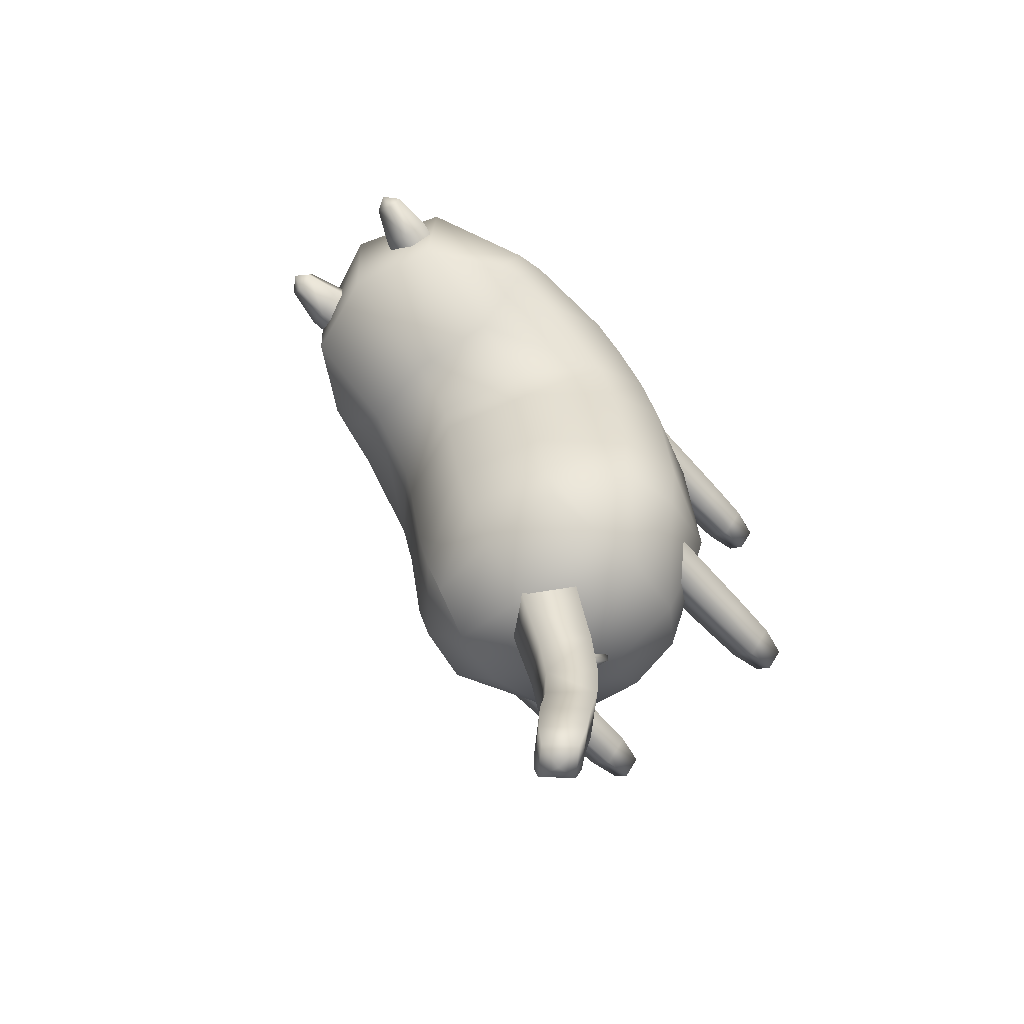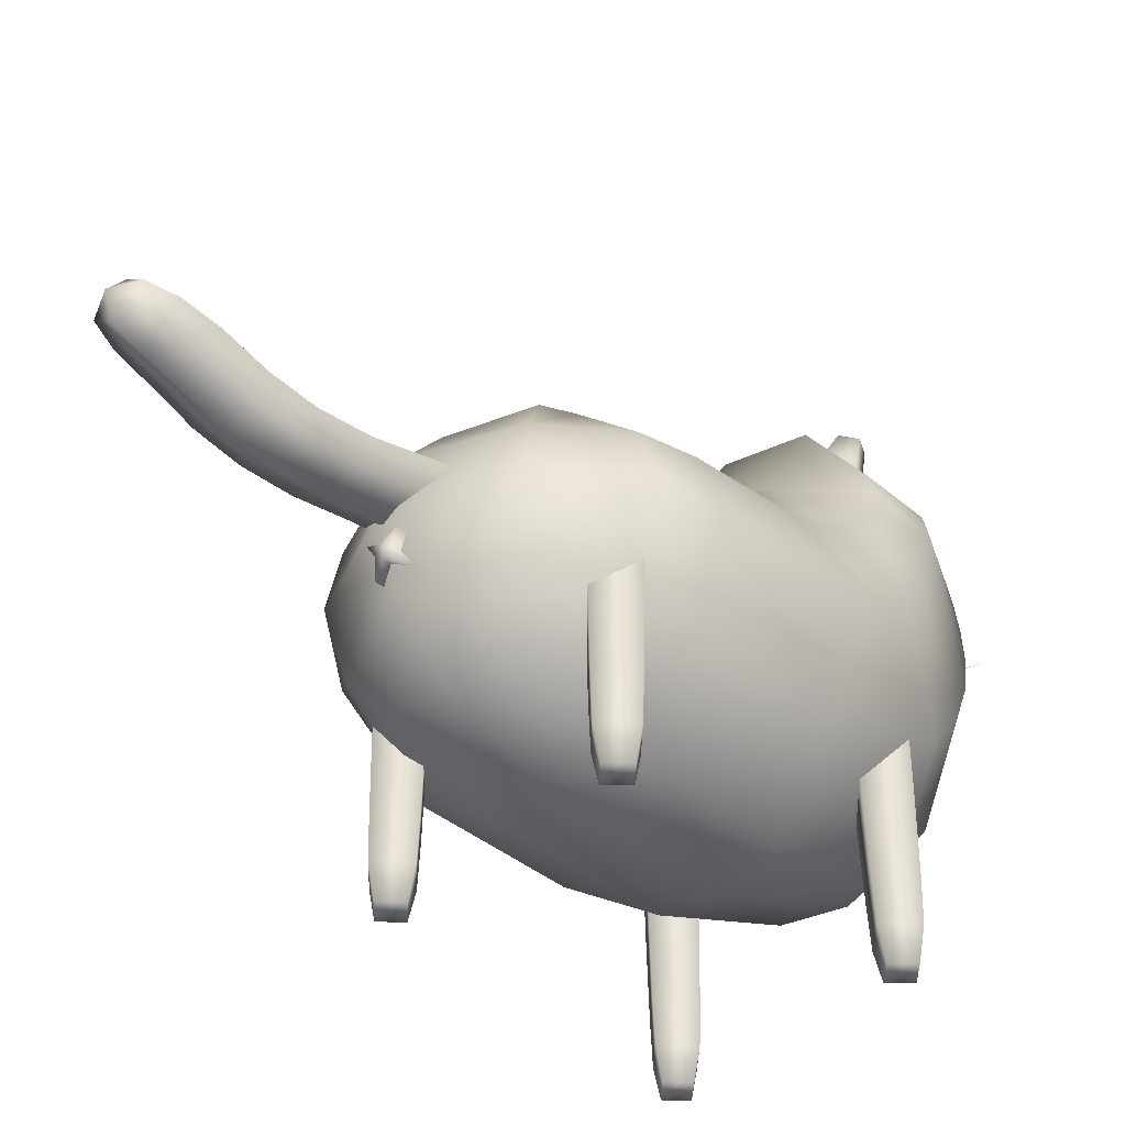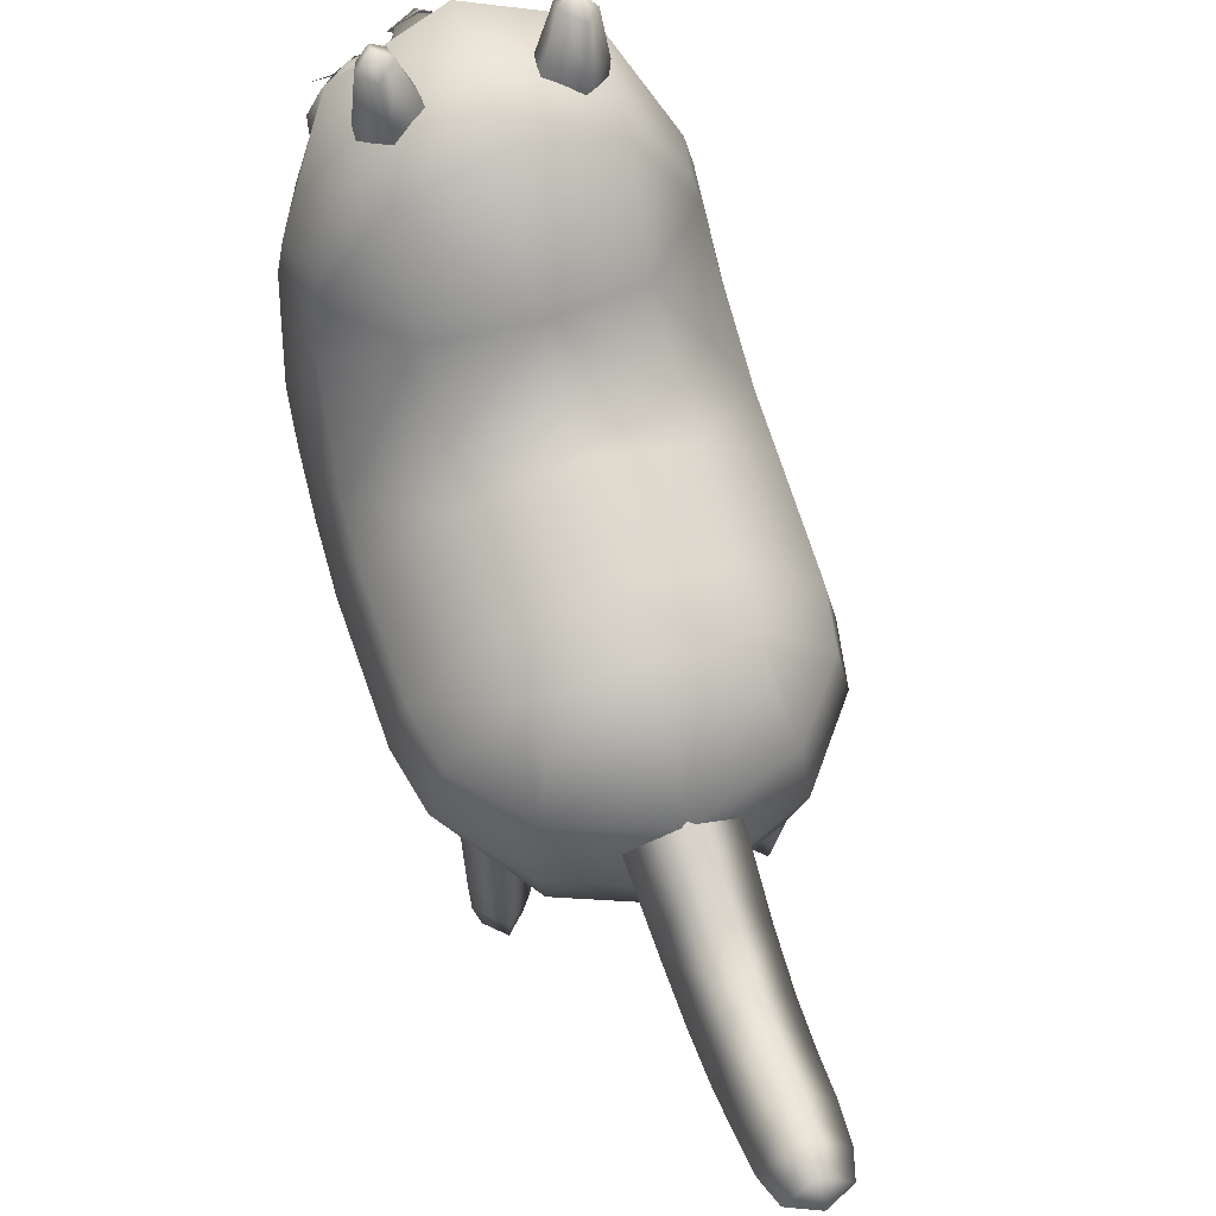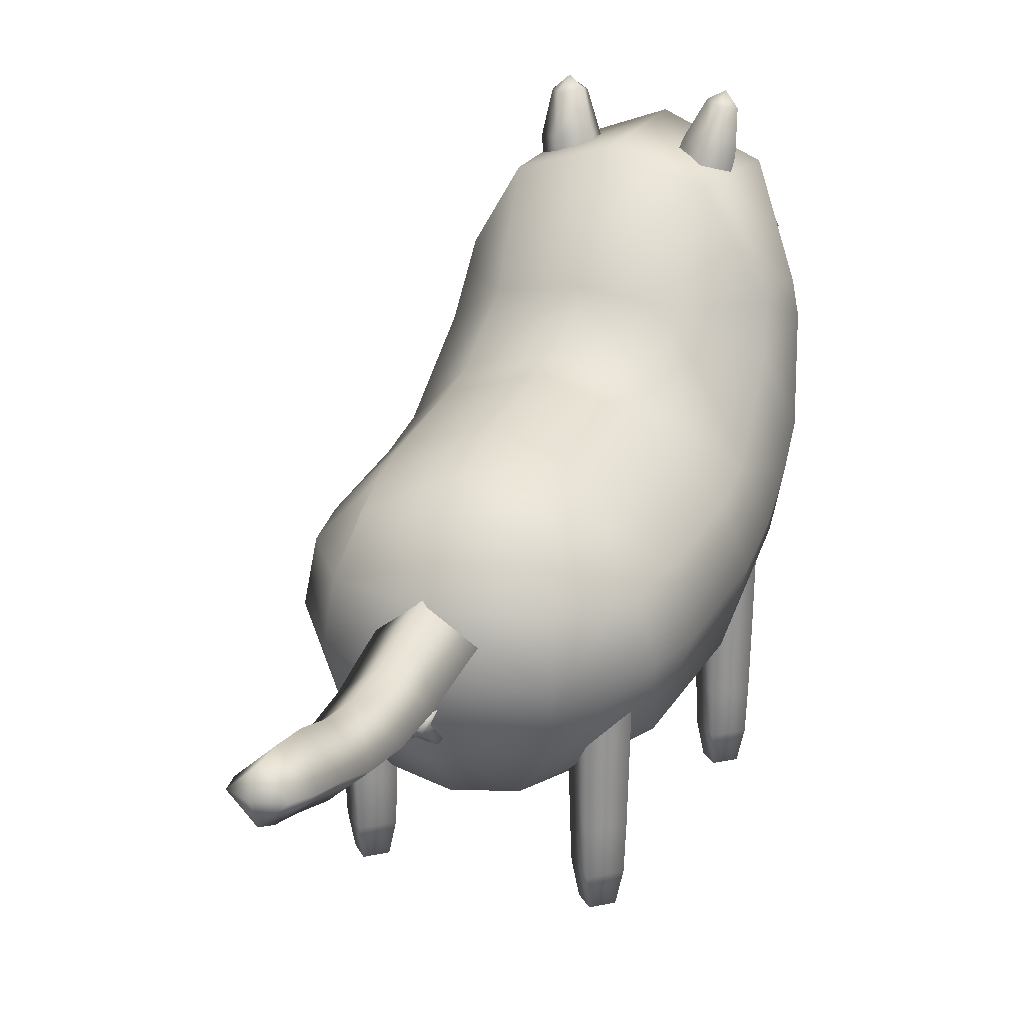
<metadata>
{"format":"obj","ext":"obj","renderer":"f3d","projection":"perspective","resolution":1024,"background":"white","views":[{"elev":-63.9,"azim":-137.4,"up":"+Z"},{"elev":-44.7,"azim":-136.7,"up":"+Y"},{"elev":58.8,"azim":161.4,"up":"+Y"},{"elev":20.9,"azim":-155.5,"up":"+Y"}]}
</metadata>
<code>
o Cat_Cat.001
v 0.3053 0.53 -0.9165
v 0.2792 1.129 -0.8661
v 0.1963 0.3868 -0.8662
v 0.3435 0.763 -0.976
v 0.3214 0.9643 -0.9484
v 0.4523 0.4776 -0.5175
v 0.4593 0.5257 0.00809
v 0.5344 0.7707 -0.7338
v 0.5736 0.7837 -0.5402
v 0.5815 0.8421 -0.1244
v 0.5761 0.913 0.05862
v 0.492 0.9743 -0.7338
v 0.5236 0.9981 -0.559
v 0.5305 1.059 -0.2029
v 0.5253 1.117 -0.04742
v 0.2893 1.188 -0.7412
v 0.2976 1.232 -0.58
v 0.3019 1.295 -0.2699
v 0.301 1.336 -0.1407
v 0.1911 0.2895 -0.5181
v 0.196 0.3343 0.07978
v 0.2389 1.673 0.7377
v 0.2923 1.856 0.2078
v 0.325 1.854 0.5945
v 0.2024 0.7631 0.7124
v 0.2472 1.287 0.7914
v 0.1249 1.313 0.8372
v 0.5617 1.139 0.3111
v 0.4527 0.9024 0.549
v 0.476 1.524 0.2427
v 0.5235 1.442 0.4198
v 0.4226 1.322 0.6679
v 0.5691 1.023 0.2094
v 0.457 0.7448 0.4279
v 0.2029 0.5862 0.5804
v 0.3582 0.8508 0.415
v 0.3027 -0.000942 0.3153
v 0.2587 0.8498 0.3155
v 0.3583 -0.000942 0.2597
v 0.3582 0.8477 0.216
v 0.4141 -0.000942 0.3153
v 0.4577 0.8496 0.3155
v 0.3582 0.2551 0.4017
v 0.3582 0.5003 0.4081
v 0.2656 0.4959 0.3155
v 0.272 0.2521 0.3155
v 0.3582 0.4924 0.223
v 0.3582 0.2499 0.2293
v 0.4507 0.4974 0.3155
v 0.4444 0.2539 0.3155
v 0.2787 0.1046 0.3155
v 0.3582 0.1043 0.236
v 0.4378 0.105 0.3155
v 0.3586 0.1051 0.3948
v 0.3599 -0.000942 0.3701
v 0.3582 0.8506 -0.5887
v 0.3027 -0.000942 -0.6882
v 0.2587 0.8509 -0.6881
v 0.3583 -0.000952 -0.7439
v 0.3582 0.8509 -0.7876
v 0.4141 -0.000942 -0.6882
v 0.4577 0.8508 -0.6881
v 0.3582 0.2556 -0.6019
v 0.3582 0.5018 -0.5956
v 0.2656 0.5018 -0.6881
v 0.272 0.2556 -0.6881
v 0.3582 0.5018 -0.7807
v 0.3582 0.2554 -0.7745
v 0.4507 0.5018 -0.6881
v 0.4444 0.2556 -0.6881
v 0.2787 0.1052 -0.6881
v 0.3582 0.1043 -0.7696
v 0.4378 0.1052 -0.6881
v 0.3586 0.1052 -0.6087
v 0.3599 -0.000942 -0.6328
v 0.08765 0.828 -1.938
v 0.1145 0.8185 -1.854
v 0.1477 0.8568 -1.088
v 0.1558 0.9118 -0.8941
v 0.2827 1.849 0.4735
v 0.129 1.882 0.4708
v 0.1275 1.868 0.3976
v 0.3631 1.618 0.6601
v 0.3082 1.717 0.66
v 0.2122 1.763 0.6994
v 0.1285 1.717 0.7604
v 0.09998 1.618 0.807
v 0.1549 1.518 0.8071
v 0.2509 1.472 0.7677
v 0.3346 1.519 0.7067
v 0.3557 1.628 0.7087
v 0.3118 1.708 0.7087
v 0.235 1.745 0.7401
v 0.168 1.708 0.7889
v 0.1452 1.628 0.8262
v 0.1891 1.549 0.8262
v 0.2659 1.512 0.7948
v 0.3329 1.549 0.746
v 0.08459 1.552 0.9665
v 0.07869 1.45 0.9554
v 0.06785 1.584 0.9482
v 0.1517 1.488 0.8408
v 0.1012 1.642 0.8315
v 0.2499 1.435 0.7943
v 0.4087 1.442 0.6702
v 0.5 1.541 0.4319
v 0.4574 1.603 0.2541
v 0.1951 1.121 0.8118
v 0.4982 1.372 0.1859
v 0.4343 1.197 0.6554
v 0.2841 1.523 0.05156
v 0.1009 1.509 0.9119
v 0.0975 1.499 0.9202
v 0.0968 1.508 0.9301
v 0.1002 1.518 0.9218
v 0.2938 1.466 0.9449
v 0.09589 1.456 0.9037
v 0.08945 1.447 0.9103
v 0.09105 1.453 0.9214
v 0.09749 1.462 0.9147
v 0.233 1.348 0.9182
v 0.1388 0.7936 -1.276
v 0.1329 0.7638 -1.446
v 0.1289 0.7697 -1.594
v 0.1244 0.803 -1.734
v 0.1997 0.9465 0.7824
v 0.4445 1.059 0.6199
v 0.05137 0.6947 -1.075
v 0.04987 0.591 -1.074
v 0.02185 0.6328 -1.106
v 0.05298 0.5981 -1.037
v 0.04844 0.6819 -1.11
v 0.02842 0.6468 -1.06
v 0.301 1.829 0.4076
v 0.2014 1.851 0.4827
v 0.2225 1.838 0.3482
v 0.2334 2.065 0.4984
v 0.2836 1.918 0.4718
v 0.2689 2.033 0.4867
v 0.1944 2.044 0.495
v 0.1518 1.944 0.4756
v 0.1442 1.942 0.4093
v 0.3092 1.909 0.4144
v 0.2862 2.047 0.4403
v 0.2366 2.092 0.4551
v 0.1873 2.059 0.4437
v 0.2318 2.039 0.4999
v 0.2157 1.928 0.4885
v 0.2366 1.922 0.3499
v 0.2433 2.046 0.3922
v 0.3191 1.662 0.7319
v 0.2735 1.712 0.7403
v 0.213 1.722 0.769
v 0.1733 1.68 0.8036
v 0.172 1.616 0.8254
v 0.2172 1.566 0.8175
v 0.2777 1.555 0.7886
v 0.3179 1.598 0.7533
v -0.3053 0.53 -0.9165
v -0.2792 1.129 -0.8661
v -0.1963 0.3868 -0.8662
v -0.3435 0.763 -0.976
v -0.3214 0.9643 -0.9484
v -0.4523 0.4776 -0.5175
v -0.4593 0.5257 0.00809
v -0.5344 0.7707 -0.7338
v -0.5736 0.7837 -0.5402
v -0.5815 0.8421 -0.1244
v -0.5761 0.913 0.05862
v -0.492 0.9743 -0.7338
v -0.5236 0.9981 -0.559
v -0.5305 1.059 -0.2029
v -0.5253 1.117 -0.04742
v -0.2893 1.188 -0.7412
v -0.2976 1.232 -0.58
v -0.3019 1.295 -0.2699
v -0.301 1.336 -0.1407
v -0.1911 0.2895 -0.5181
v -0.196 0.3343 0.07978
v -0.2389 1.673 0.7377
v -0.2923 1.856 0.2078
v -0.325 1.854 0.5945
v -0.2024 0.7631 0.7124
v -0.2472 1.287 0.7914
v -0.1249 1.313 0.8372
v -0.5617 1.139 0.3111
v -0.4527 0.9024 0.549
v -0.476 1.524 0.2427
v -0.5235 1.442 0.4198
v -0.4226 1.322 0.6679
v -0.5691 1.023 0.2094
v -0.457 0.7448 0.4279
v -0.2029 0.5862 0.5804
v -0.3582 0.8508 0.415
v -0.3027 -0.000942 0.3153
v -0.2587 0.8498 0.3155
v -0.3583 -0.000942 0.2597
v -0.3582 0.8477 0.216
v -0.4141 -0.000942 0.3153
v -0.4577 0.8496 0.3155
v -0.3582 0.2551 0.4017
v -0.3582 0.5003 0.4081
v -0.2656 0.4959 0.3155
v -0.272 0.2521 0.3155
v -0.3582 0.4924 0.223
v -0.3582 0.2499 0.2293
v -0.4507 0.4974 0.3155
v -0.4444 0.2539 0.3155
v -0.2787 0.1046 0.3155
v -0.3582 0.1043 0.236
v -0.4378 0.105 0.3155
v -0.3586 0.1051 0.3948
v -0.3599 -0.000942 0.3701
v -0.3582 0.8506 -0.5887
v -0.3027 -0.000942 -0.6882
v -0.2587 0.8509 -0.6881
v -0.3583 -0.000952 -0.7439
v -0.3582 0.8509 -0.7876
v -0.4141 -0.000942 -0.6882
v -0.4577 0.8508 -0.6881
v -0.3582 0.2556 -0.6019
v -0.3582 0.5018 -0.5956
v -0.2656 0.5018 -0.6881
v -0.272 0.2556 -0.6881
v -0.3582 0.5018 -0.7807
v -0.3582 0.2554 -0.7745
v -0.4507 0.5018 -0.6881
v -0.4444 0.2556 -0.6881
v -0.2787 0.1052 -0.6881
v -0.3582 0.1043 -0.7696
v -0.4378 0.1052 -0.6881
v -0.3586 0.1052 -0.6087
v -0.3599 -0.000942 -0.6328
v 0 0.9079 -1.929
v -0.08765 0.828 -1.938
v 0 0.7481 -1.944
v 0 0.832 -1.979
v 0 0.7166 -1.863
v -0 0.7377 -1.06
v -0.1145 0.8185 -1.854
v -0.1477 0.8568 -1.088
v 0 0.9203 -1.841
v -0 0.9759 -1.117
v -0 0.7904 -0.8573
v -0.1558 0.9118 -0.8941
v -0 1.033 -0.9303
v 0 0.3657 -0.8985
v 0 1.173 -0.9238
v 0 0.9792 -1.067
v 0 0.7609 -1.118
v 0 0.5488 -1.051
v 0 1.268 -0.7716
v 0 1.332 -0.5985
v 0 1.401 -0.2866
v 0 1.431 -0.1693
v 0 0.2527 -0.5351
v 0 0.2979 0.0846
v 0 1.945 0.2073
v 0 1.707 0.8268
v 0 1.97 0.6465
v 0 0.7381 0.7471
v 0 1.282 0.8523
v 0 0.5591 0.6115
v -0.2795 1.835 0.4686
v -0.1288 1.88 0.4706
v -0.1271 1.876 0.396
v -0.3631 1.618 0.6601
v -0.3082 1.717 0.66
v -0.2122 1.763 0.6994
v -0.1285 1.717 0.7604
v -0.09998 1.618 0.807
v -0.1549 1.518 0.8071
v -0.2509 1.472 0.7677
v -0.3346 1.519 0.7067
v -0.3557 1.628 0.7087
v -0.3118 1.708 0.7087
v -0.235 1.745 0.7401
v -0.168 1.708 0.7889
v -0.1452 1.628 0.8262
v -0.1891 1.549 0.8262
v -0.2659 1.512 0.7948
v -0.3329 1.549 0.746
v 0 1.605 0.9616
v 0 1.486 0.9746
v 0 1.558 1.012
v -0.08459 1.552 0.9665
v -0.07869 1.45 0.9554
v 0 1.441 0.9702
v 0 1.593 0.9645
v -0.06785 1.584 0.9482
v -0.1517 1.488 0.8408
v -0.1012 1.642 0.8315
v -0.2499 1.435 0.7943
v -0.4087 1.442 0.6702
v -0.5 1.541 0.4319
v -0.4574 1.603 0.2541
v -0.1951 1.121 0.8118
v 0 1.109 0.8461
v -0.4982 1.372 0.1859
v -0.4343 1.197 0.6554
v 0 1.58 -0.01185
v -0.2841 1.523 0.05156
v -0.1009 1.509 0.9119
v -0.0975 1.499 0.9202
v -0.0968 1.508 0.9301
v -0.1002 1.518 0.9218
v -0.2938 1.466 0.9449
v -0.09589 1.456 0.9037
v -0.08945 1.447 0.9103
v -0.09105 1.453 0.9214
v -0.09749 1.462 0.9147
v -0.233 1.348 0.9182
v -0 0.684 -1.256
v -0.1388 0.7936 -1.276
v -0 0.9078 -1.292
v -0 0.652 -1.438
v 0 0.6573 -1.597
v 0 0.6944 -1.748
v -0.1329 0.7638 -1.446
v -0.1289 0.7697 -1.594
v -0.1244 0.803 -1.734
v -0 0.8763 -1.449
v 0 0.8813 -1.588
v 0 0.9119 -1.72
v -0.1997 0.9465 0.7824
v 0 0.9253 0.8169
v -0.4445 1.059 0.6199
v -0.05137 0.6947 -1.075
v -0.04987 0.591 -1.074
v -0.02185 0.6328 -1.106
v 0 0.6515 -1.114
v 0 0.614 -1.099
v 0 0.6218 -1.051
v -0.05298 0.5981 -1.037
v -0.04844 0.6819 -1.11
v 0 0.6714 -1.07
v -0.02842 0.6468 -1.06
v -0.297 1.823 0.4005
v -0.1985 1.842 0.478
v -0.2201 1.847 0.3431
v -0.2464 2.049 0.5235
v -0.2857 1.904 0.4767
v -0.2794 2.016 0.5074
v -0.2059 2.032 0.5172
v -0.1561 1.939 0.484
v -0.1491 1.946 0.4179
v -0.3112 1.901 0.4186
v -0.2982 2.035 0.4634
v -0.2519 2.081 0.4843
v -0.2005 2.054 0.4685
v -0.2427 2.023 0.5213
v -0.2185 1.917 0.4945
v -0.2404 1.928 0.3564
v -0.2559 2.044 0.4157
v -0.3191 1.662 0.7319
v -0.2735 1.712 0.7403
v -0.213 1.722 0.769
v -0.1733 1.68 0.8036
v -0.172 1.616 0.8254
v -0.2172 1.566 0.8175
v -0.2777 1.555 0.7886
v -0.3179 1.598 0.7533
f 5 249 248 2
f 4 250 249 5
f 1 251 250 4
f 3 247 251 1
f 13 14 10 9
f 35 263 257 21
f 1 4 8 6
f 8 9 6
f 17 18 14 13
f 4 5 12 8
f 12 13 9 8
f 14 15 11 10
f 5 2 16 12
f 16 17 13 12
f 254 18 17 253
f 18 19 15 14
f 21 257 256 20
f 252 16 2 248
f 253 17 16 252
f 7 21 20 6
f 255 19 18 254
f 6 20 3 1
f 20 256 247 3
f 34 35 21 7
f 11 34 7 10
f 103 102 104 22
f 22 24 260 259
f 260 24 23 258
f 32 26 108 110
f 26 27 108
f 27 262 298 108
f 23 111 301 258
f 30 107 106 31
f 31 106 105 32
f 29 25 35 34
f 31 110 127 28
f 28 29 34 33
f 25 261 263 35
f 33 34 11
f 301 111 19 255
f 106 107 23 24
f 48 46 45 47
f 50 48 47 49
f 43 50 49 44
f 38 45 44 36
f 54 43 46 51
f 74 71 57 75
f 51 46 48 52
f 52 48 50 53
f 42 49 47 40
f 53 50 43 54
f 44 49 42 36
f 41 53 54 55
f 53 41 39 52
f 40 47 45 38
f 71 72 59 57
f 63 64 65 66
f 65 67 68 66
f 67 69 70 68
f 69 64 63 70
f 56 58 65 64
f 74 63 66 71
f 70 63 74 73
f 62 56 64 69
f 68 70 73 72
f 60 62 69 67
f 66 68 72 71
f 58 60 67 65
f 72 73 61 59
f 73 74 75 61
f 52 39 37 51
f 332 129 131 333
f 76 236 237
f 234 76 237
f 125 318 238 77
f 324 125 77 242
f 77 238 236 76
f 78 239 313 122
f 242 77 76 234
f 243 78 122 315
f 22 104 105
f 105 106 24
f 81 141 142 82
f 150 146 145
f 141 81 135 148
f 137 140 147
f 142 141 140 146
f 145 137 139 144
f 142 149 136 82
f 144 150 145
f 140 141 148 147
f 146 150 149 142
f 143 138 80 134
f 146 140 137 145
f 144 139 138 143
f 149 150 144 143
f 147 148 138 139
f 137 147 139
f 134 136 149 143
f 138 148 135 80
f 85 93 92 84
f 90 98 97 89
f 88 96 95 87
f 86 94 93 85
f 84 92 91 83
f 91 98 90 83
f 283 285 99
f 285 284 99
f 27 100 288 262
f 22 105 24
f 103 22 259
f 100 27 102 101
f 101 102 103
f 116 113 112
f 103 259 289 101
f 105 104 26 32
f 102 27 26 104
f 108 298 326 126
f 110 108 126 127
f 127 126 25 29
f 115 114 116
f 121 117 120
f 116 112 115
f 121 118 117
f 114 113 116
f 121 120 119
f 119 118 121
f 322 123 124 323
f 123 316 317 124
f 124 317 318 125
f 239 78 79 244
f 313 316 123 122
f 323 124 125 324
f 78 243 246 79
f 122 123 322 315
f 126 326 261 25
f 111 30 109
f 28 127 29
f 110 31 32
f 30 111 23 107
f 15 33 11
f 91 92 93 94 95 96 97 98
f 89 97 96 88
f 129 332 130
f 130 132 128 133
f 331 336 128 132
f 129 130 133 131
f 331 132 130
f 55 37 39 41
f 75 57 59 61
f 46 43 44 45
f 87 95 94 86
f 37 55 54 51
f 9 10 7 6
f 111 109 15 19
f 33 15 109 28
f 31 28 109 30
f 151 152 153 154 155 156 157 158
f 130 332 331
f 101 289 288 100
f 163 160 248 249
f 162 163 249 250
f 159 162 250 251
f 161 159 251 247
f 171 167 168 172
f 193 179 257 263
f 159 164 166 162
f 166 164 167
f 175 171 172 176
f 162 166 170 163
f 170 166 167 171
f 172 168 169 173
f 163 170 174 160
f 174 170 171 175
f 254 253 175 176
f 176 172 173 177
f 179 178 256 257
f 252 248 160 174
f 253 252 174 175
f 165 164 178 179
f 255 254 176 177
f 164 159 161 178
f 178 161 247 256
f 192 165 179 193
f 169 168 165 192
f 292 180 293 291
f 180 259 260 182
f 260 258 181 182
f 190 300 297 184
f 184 297 185
f 185 297 298 262
f 181 258 301 302
f 188 189 295 296
f 189 190 294 295
f 187 192 193 183
f 189 186 327 300
f 186 191 192 187
f 183 193 263 261
f 191 169 192
f 301 255 177 302
f 295 182 181 296
f 206 205 203 204
f 208 207 205 206
f 201 202 207 208
f 196 194 202 203
f 212 209 204 201
f 232 233 215 229
f 209 210 206 204
f 210 211 208 206
f 200 198 205 207
f 211 212 201 208
f 202 194 200 207
f 199 213 212 211
f 211 210 197 199
f 198 196 203 205
f 229 215 217 230
f 221 224 223 222
f 223 224 226 225
f 225 226 228 227
f 227 228 221 222
f 214 222 223 216
f 232 229 224 221
f 228 231 232 221
f 220 227 222 214
f 226 230 231 228
f 218 225 227 220
f 224 229 230 226
f 216 223 225 218
f 230 217 219 231
f 231 219 233 232
f 210 209 195 197
f 332 333 334 329
f 235 237 236
f 234 237 235
f 321 240 238 318
f 324 242 240 321
f 240 235 236 238
f 241 314 313 239
f 242 234 235 240
f 243 315 314 241
f 180 294 293
f 294 182 295
f 265 266 346 345
f 354 349 350
f 345 352 339 265
f 341 351 344
f 346 350 344 345
f 349 348 343 341
f 346 266 340 353
f 348 349 354
f 344 351 352 345
f 350 346 353 354
f 347 338 264 342
f 350 349 341 344
f 348 347 342 343
f 353 347 348 354
f 351 343 342 352
f 341 343 351
f 338 347 353 340
f 342 264 339 352
f 269 268 276 277
f 274 273 281 282
f 272 271 279 280
f 270 269 277 278
f 268 267 275 276
f 275 267 274 282
f 283 286 285
f 285 286 284
f 185 262 288 287
f 180 182 294
f 292 259 180
f 287 290 291 185
f 290 292 291
f 307 303 304
f 292 290 289 259
f 294 190 184 293
f 291 293 184 185
f 297 325 326 298
f 300 327 325 297
f 327 187 183 325
f 306 307 305
f 312 311 308
f 307 306 303
f 312 308 309
f 305 307 304
f 312 310 311
f 310 312 309
f 322 323 320 319
f 319 320 317 316
f 320 321 318 317
f 239 244 245 241
f 313 314 319 316
f 323 324 321 320
f 241 245 246 243
f 314 315 322 319
f 325 183 261 326
f 302 299 188
f 186 187 327
f 300 190 189
f 188 296 181 302
f 173 169 191
f 275 282 281 280 279 278 277 276
f 273 272 280 281
f 329 330 332
f 330 337 328 335
f 331 335 328 336
f 329 334 337 330
f 331 330 335
f 213 199 197 195
f 233 219 217 215
f 204 203 202 201
f 271 270 278 279
f 195 209 212 213
f 167 164 165 168
f 302 177 173 299
f 191 186 299 173
f 189 188 299 186
f 355 362 361 360 359 358 357 356
f 330 331 332
f 290 287 288 289

</code>
